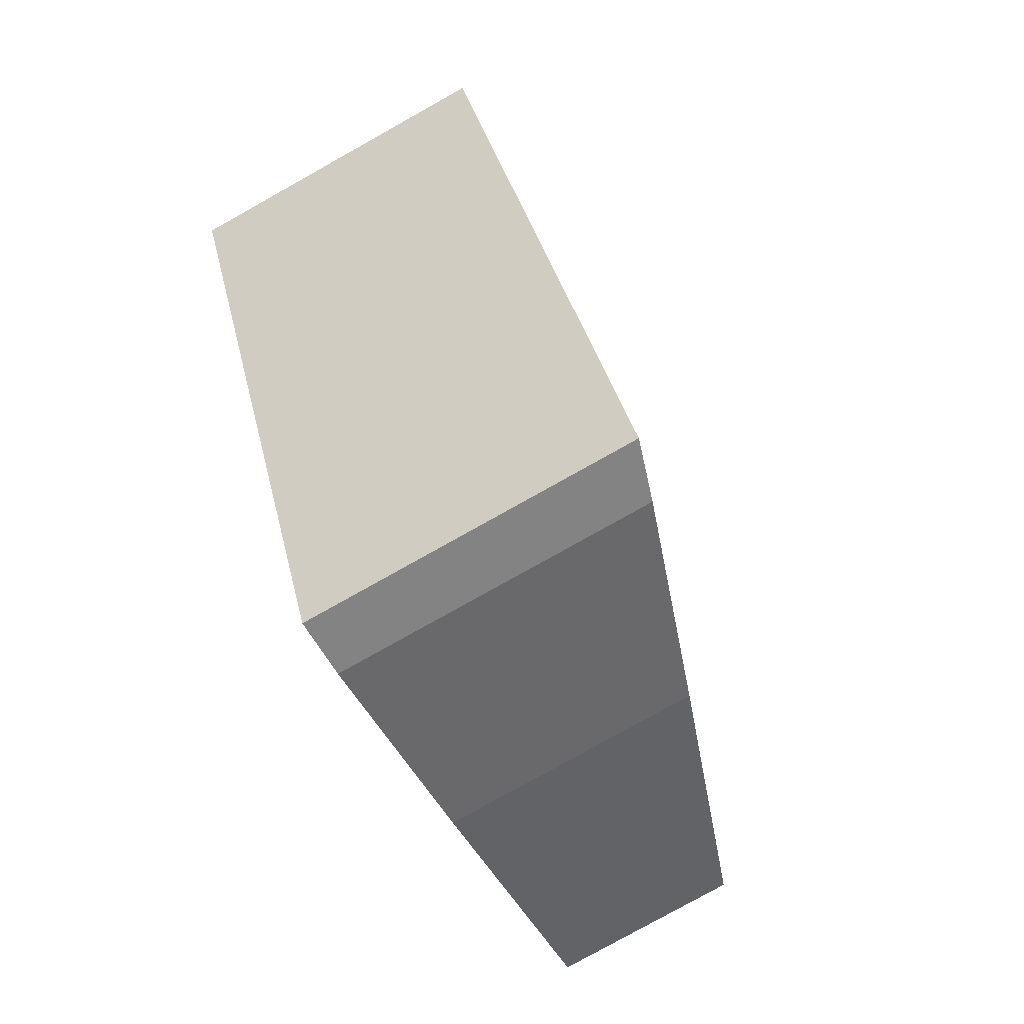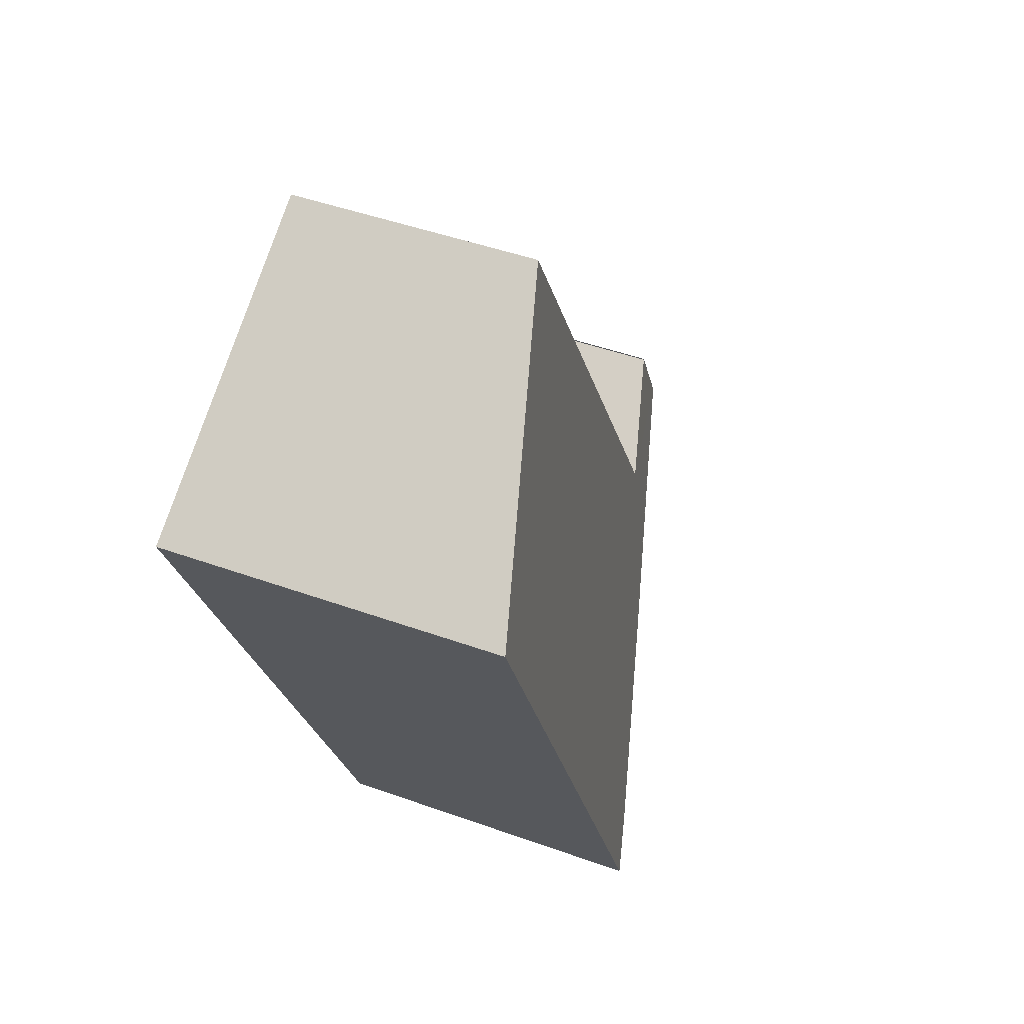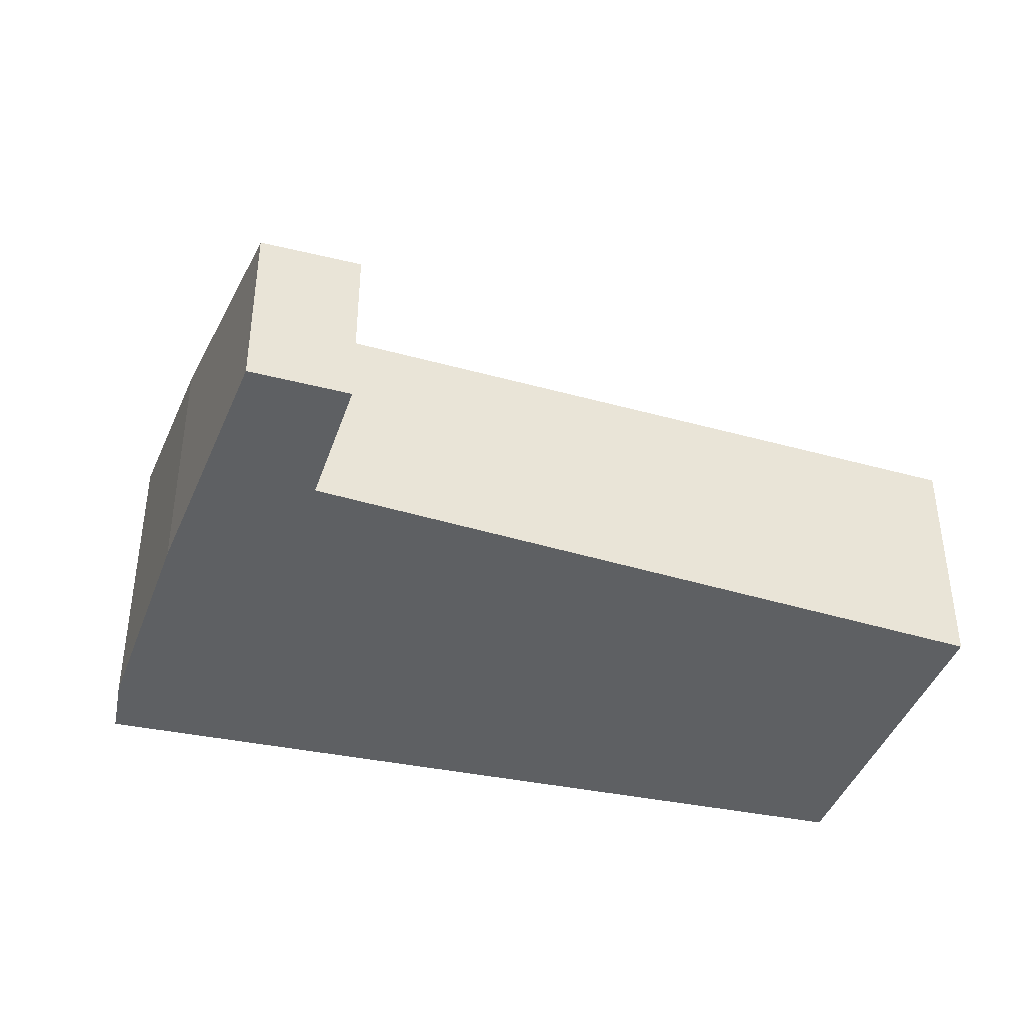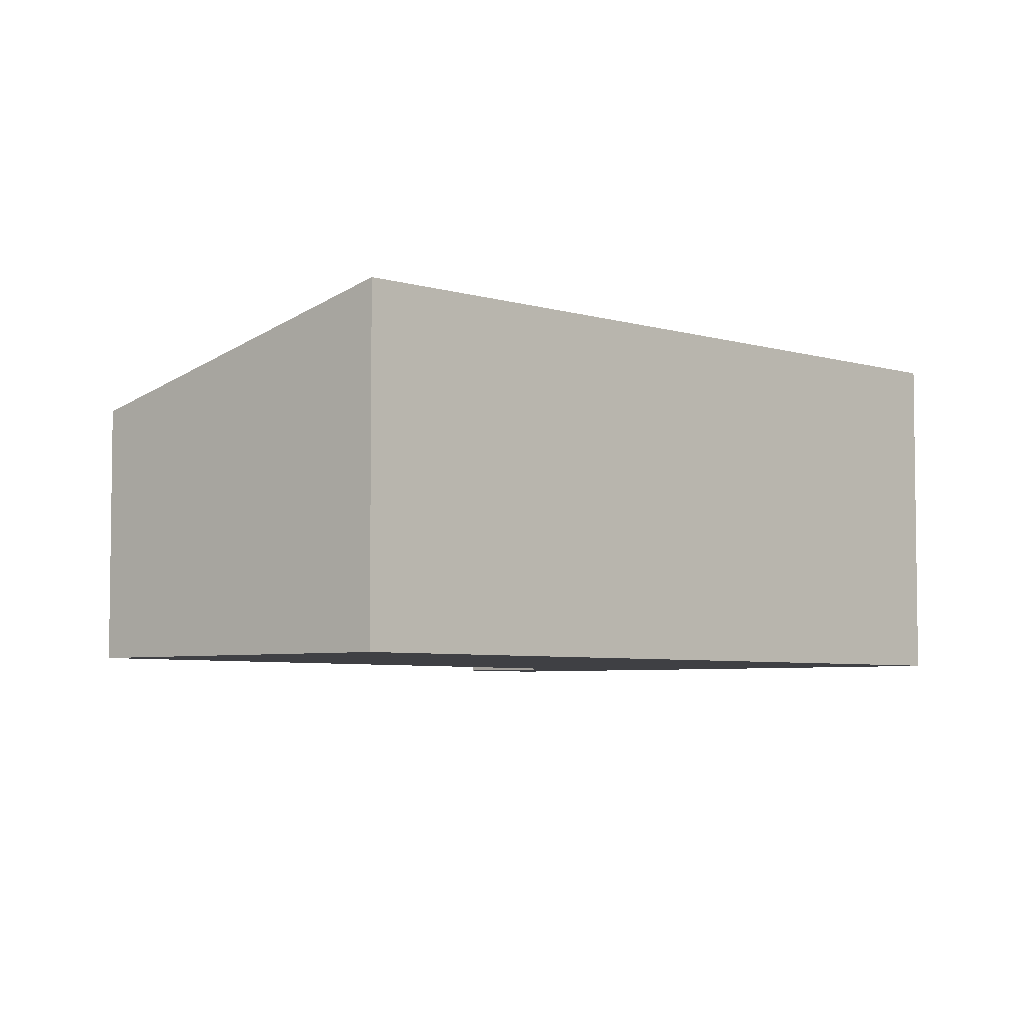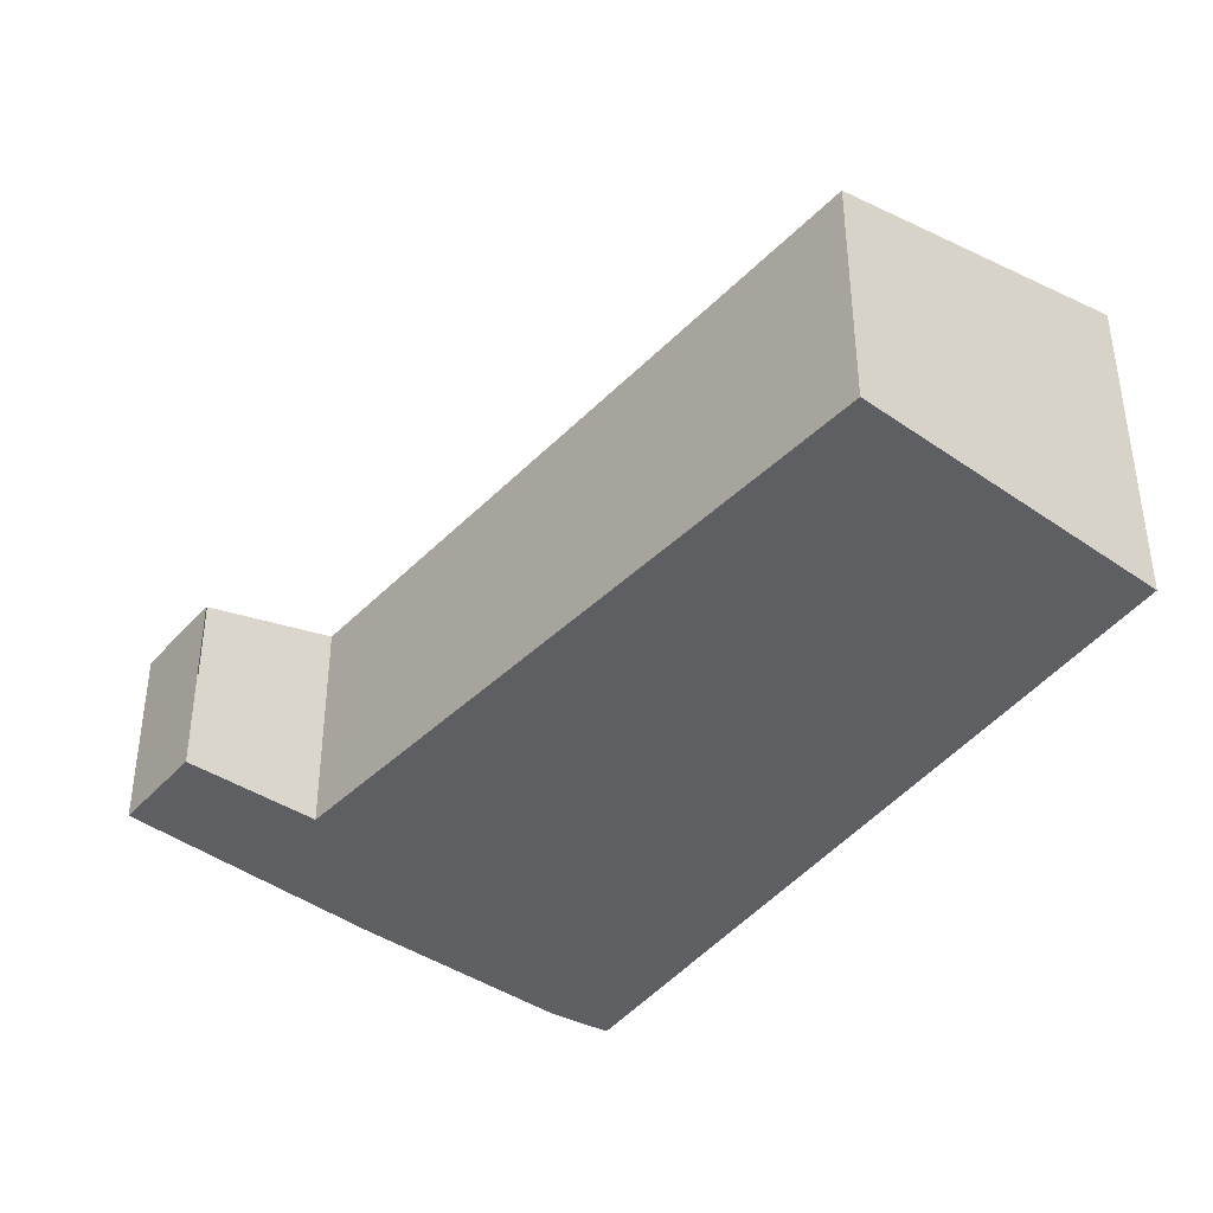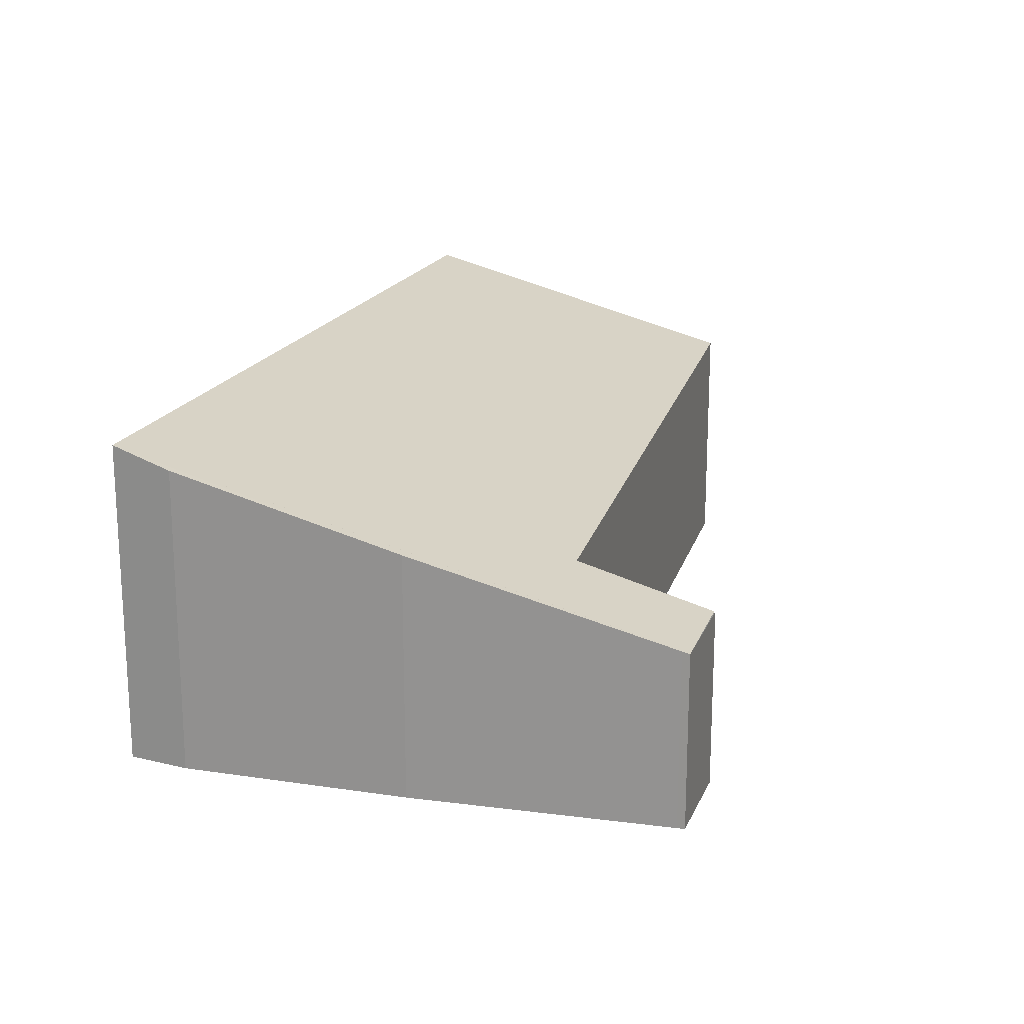
<metadata>
{"format":"obj","ext":"obj","renderer":"f3d","projection":"perspective","resolution":1024,"background":"white","views":[{"elev":-79.8,"azim":119.2,"up":"+Z"},{"elev":45.6,"azim":112.6,"up":"+Z"},{"elev":-42.6,"azim":-78.8,"up":"+Y"},{"elev":-5.1,"azim":70.2,"up":"+Y"},{"elev":-41.1,"azim":-9.3,"up":"+Y"},{"elev":20.4,"azim":-133.7,"up":"+Y"}]}
</metadata>
<code>
v  9.181 3.687 4.991
v  1.87 2.437 0.236
v  5.929 2.676 6.962
v  5.424 3.687 -3.221
v  0 2.008 1.23e-16
v  0.072 2.031 -0.046
v  2.56 2.815 -1.652
v  4.777 3.5 -2.963
v  0.542 2.031 0.982
v  1.87 -1.445e-17 0.236
v  0.542 -6.013e-17 0.982
v  9.181 -3.056e-16 4.991
v  5.929 -4.263e-16 6.962
v  0.532 -6.05e-17 0.988
v  0.532 2.028 0.988
v  0 0 0
v  5.424 1.972e-16 -3.221
v  4.777 1.814e-16 -2.963
v  2.56 1.012e-16 -1.652
v  0.072 2.817e-18 -0.046
g defaultobject
f 1 2 3
f 2 1 4
f 2 4 5
f 5 4 6
f 6 4 7
f 7 4 8
f 5 9 2
f 9 10 2
f 10 9 11
f 3 12 1
f 12 3 13
f 2 13 3
f 13 2 10
f 5 14 15
f 14 5 16
f 12 4 1
f 4 12 17
f 17 8 4
f 8 17 18
f 18 7 8
f 7 18 19
f 19 6 7
f 6 19 20
f 6 20 5
f 5 20 16
f 13 17 12
f 17 13 10
f 17 10 18
f 18 10 19
f 19 10 20
f 20 10 11
f 20 11 14
f 20 14 16

</code>
